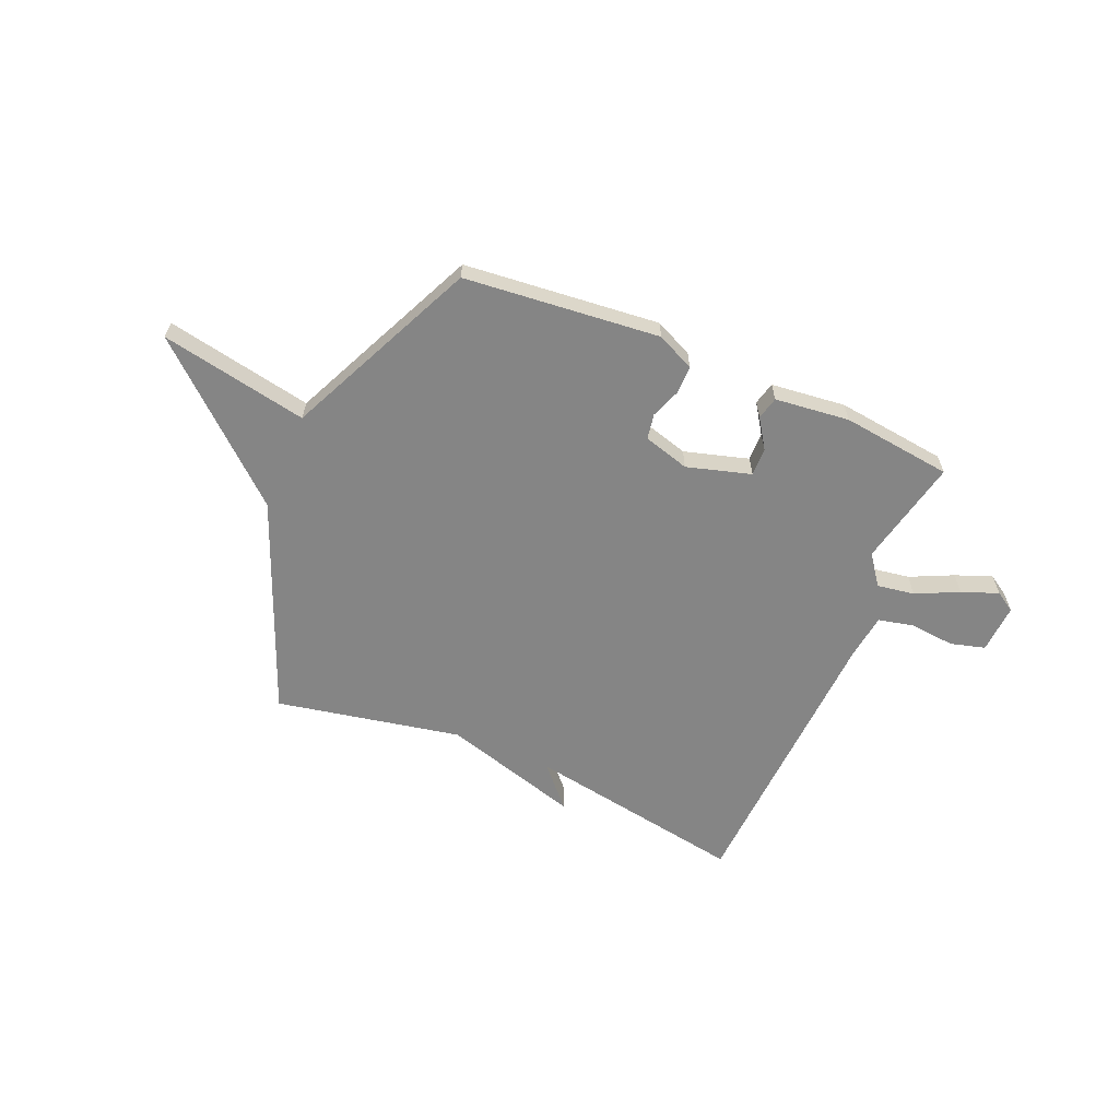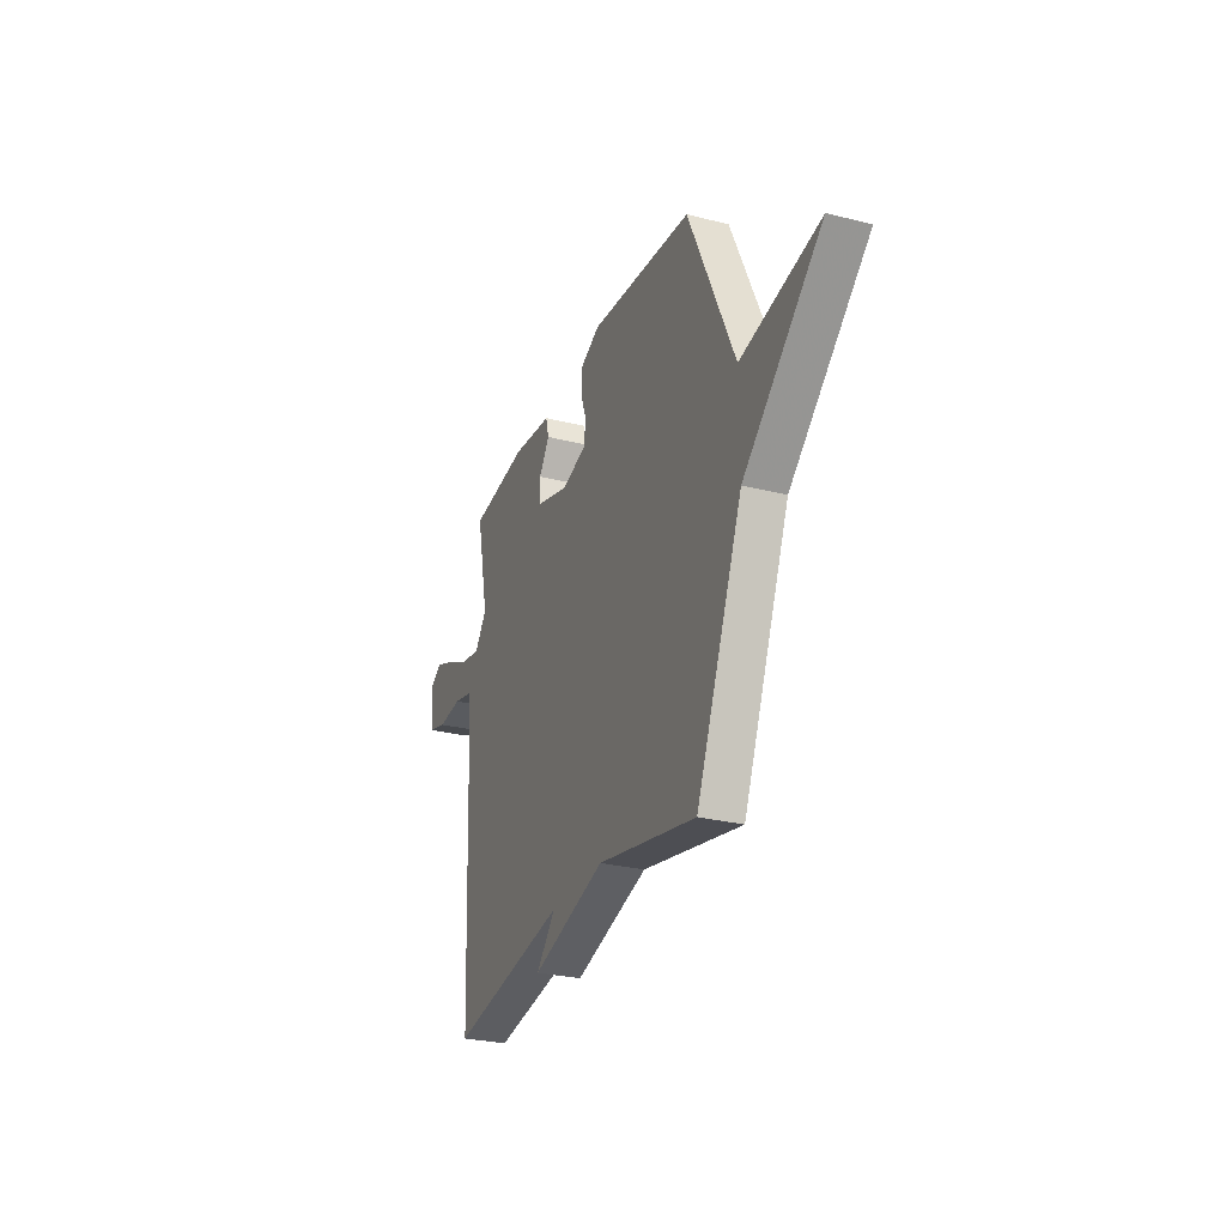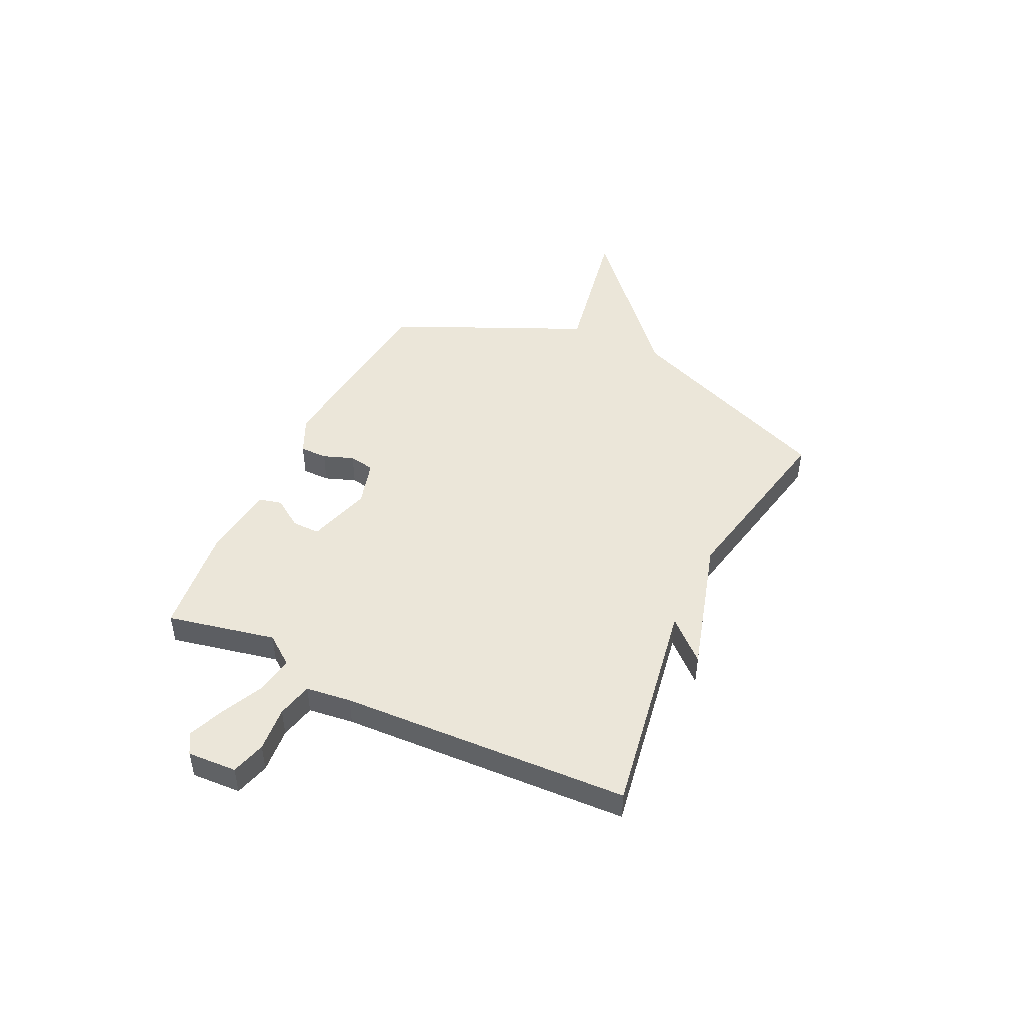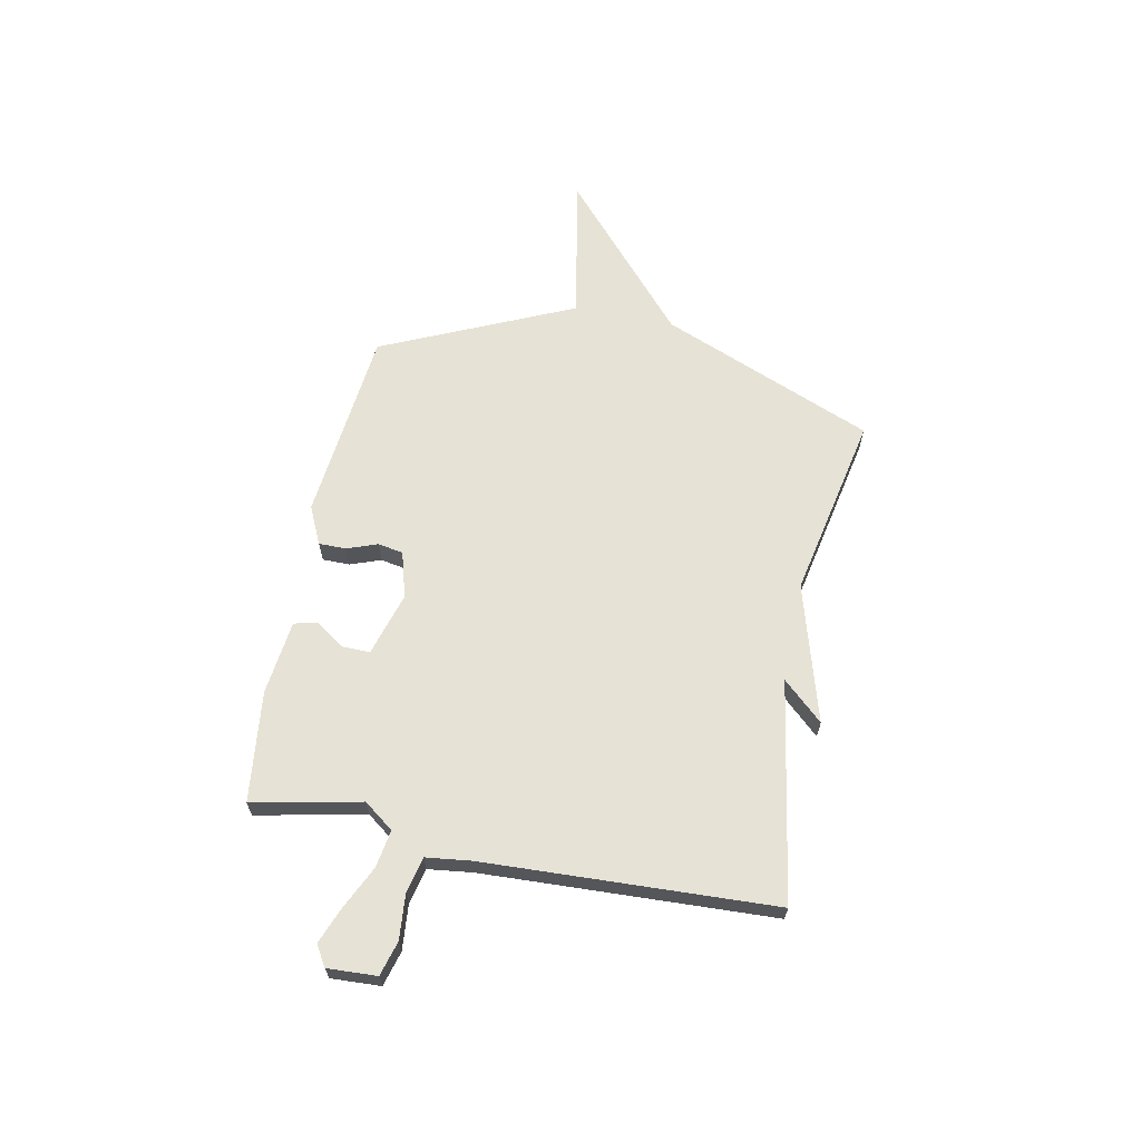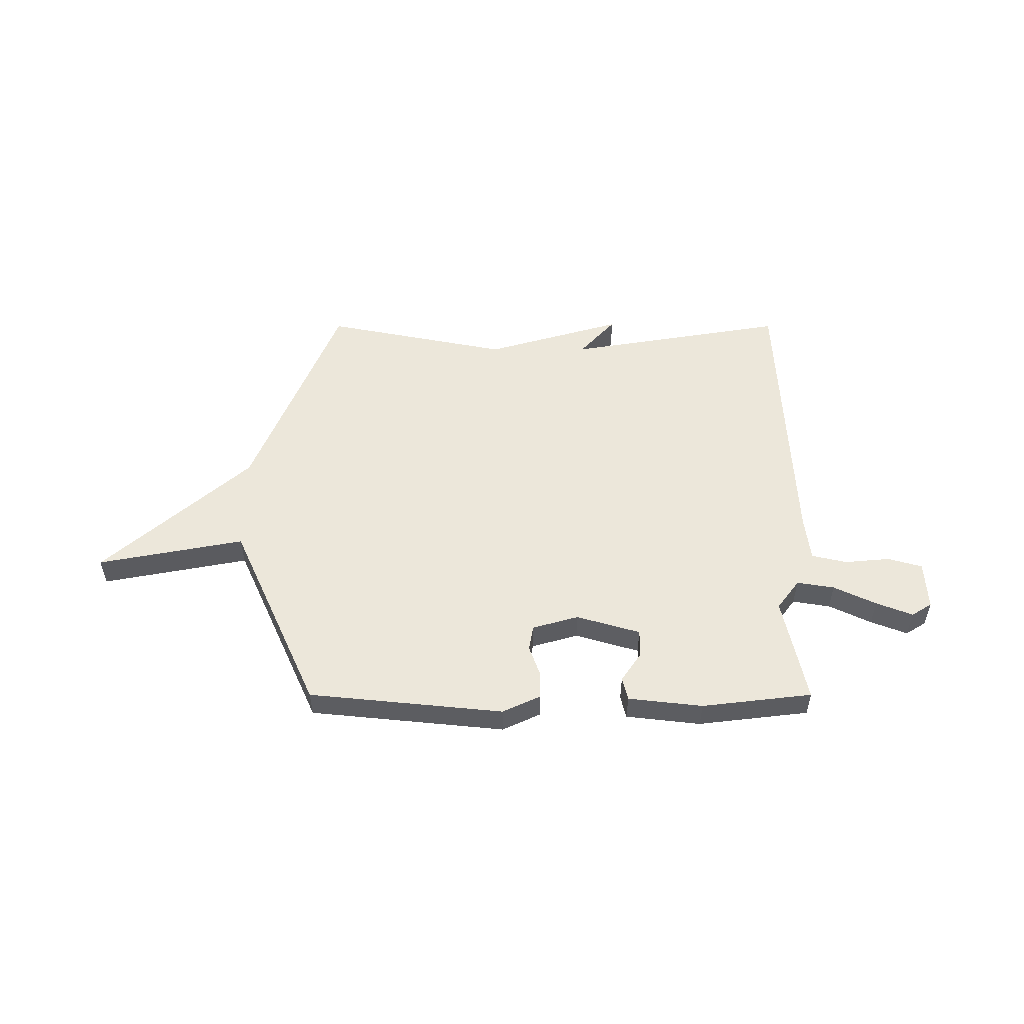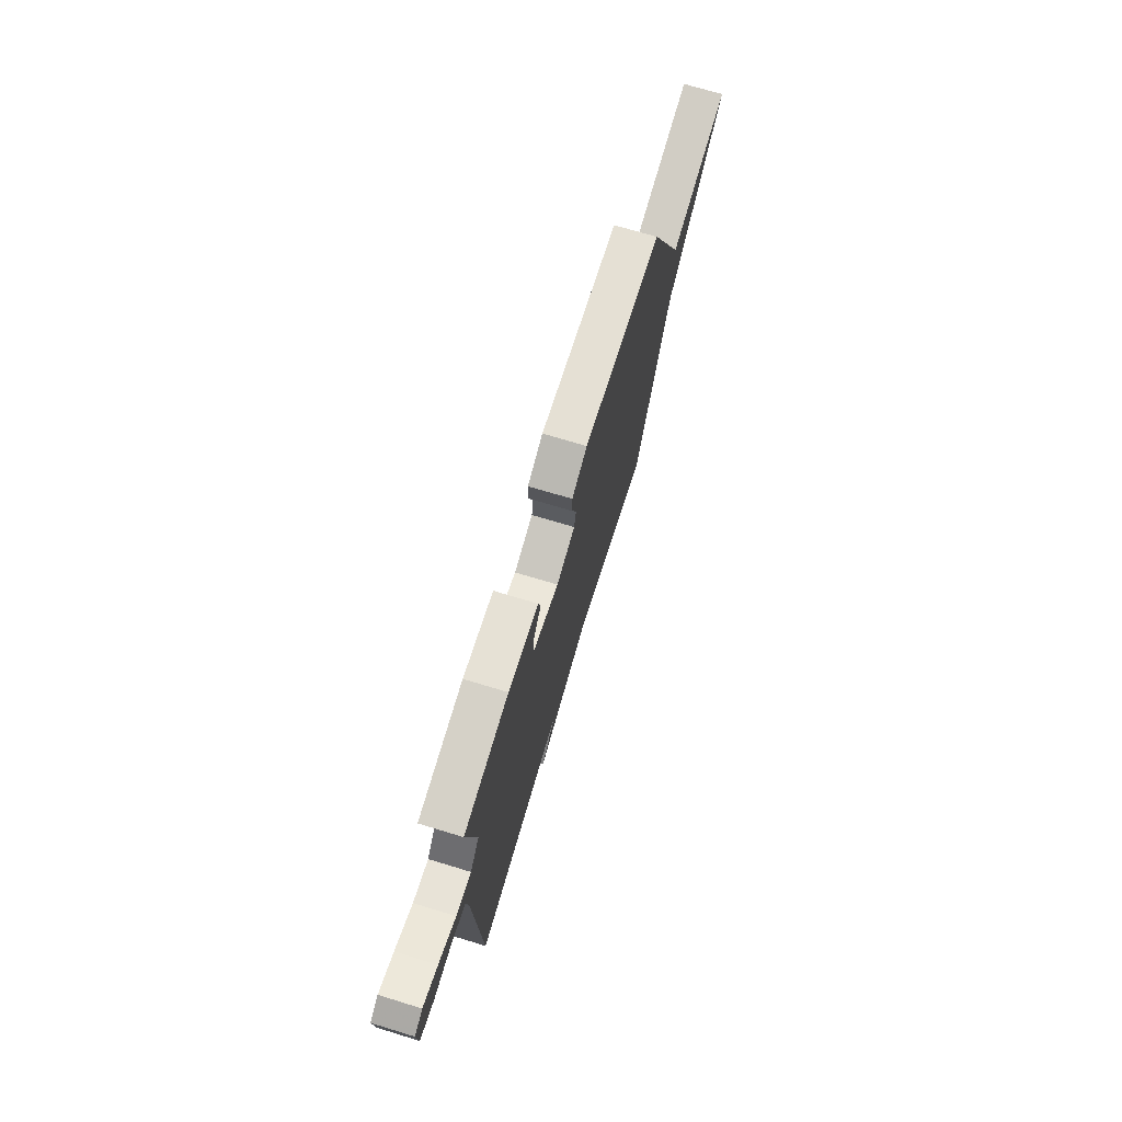
<metadata>
{"format":"obj","ext":"obj","renderer":"f3d","projection":"perspective","resolution":1024,"background":"white","views":[{"elev":-61.8,"azim":-23.2,"up":"+Y"},{"elev":-28.0,"azim":-111.1,"up":"+Z"},{"elev":46.7,"azim":115.6,"up":"+Y"},{"elev":64.0,"azim":101.4,"up":"+Y"},{"elev":52.9,"azim":-0.0,"up":"+Y"},{"elev":71.5,"azim":106.9,"up":"+Z"}]}
</metadata>
<code>
v -0.5 0.07 -0.5
v -0.672 0.07 -0.079
v -0.962 0.07 0.176
v -0.672 0.07 0.121
v -0.5 0.07 0.5
v -0.115 0.07 0.539
v -0.04 0.07 0.504
v -0.04 0.07 0.45
v -0.062 0.07 0.39
v -0.053 0.07 0.34
v 0.038 0.07 0.314
v 0.164 0.07 0.351
v 0.163 0.07 0.406
v 0.124 0.07 0.464
v 0.135 0.07 0.509
v 0.282 0.07 0.526
v 0.5 0.07 0.5
v 0.455 0.07 0.287
v 0.499 0.07 0.228
v 0.573 0.07 0.24
v 0.657 0.07 0.28
v 0.729 0.07 0.308
v 0.769 0.07 0.283
v 0.764 0.07 0.186
v 0.696 0.07 0.167
v 0.607 0.07 0.175
v 0.537 0.07 0.159
v 0.526 0.07 0.07
v 0.5 0.07 -0.5
v 0.065 0.07 -0.427
v 0.137 0.07 -0.506
v -0.135 0.07 -0.427
v -0.5 0 -0.5
v -0.672 0 -0.079
v -0.962 0 0.176
v -0.672 0 0.121
v -0.5 0 0.5
v -0.115 0 0.539
v -0.04 0 0.504
v -0.04 0 0.45
v -0.062 0 0.39
v -0.053 0 0.34
v 0.038 0 0.314
v 0.164 0 0.351
v 0.163 0 0.406
v 0.124 0 0.464
v 0.135 0 0.509
v 0.282 0 0.526
v 0.5 0 0.5
v 0.455 0 0.287
v 0.499 0 0.228
v 0.573 0 0.24
v 0.657 0 0.28
v 0.729 0 0.308
v 0.769 0 0.283
v 0.764 0 0.186
v 0.696 0 0.167
v 0.607 0 0.175
v 0.537 0 0.159
v 0.526 0 0.07
v 0.5 0 -0.5
v 0.065 0 -0.427
v 0.137 0 -0.506
v -0.135 0 -0.427
f 30 31 32
f 28 29 30
f 27 28 30 32
f 24 25 26
f 23 24 26
f 22 23 26
f 21 22 26
f 20 21 26
f 19 20 26 27
f 32 1 2
f 27 32 2
f 19 27 2
f 18 19 2
f 16 17 18
f 15 16 18
f 14 15 18
f 13 14 18
f 7 8 9
f 6 7 9
f 5 6 9
f 4 5 9
f 4 9 10
f 2 3 4
f 2 4 10 11
f 12 13 18
f 2 11 12 18
f 64 63 62
f 62 61 60
f 64 62 60 59
f 58 57 56
f 58 56 55
f 58 55 54
f 58 54 53
f 58 53 52
f 59 58 52 51
f 34 33 64
f 34 64 59
f 34 59 51
f 34 51 50
f 50 49 48
f 50 48 47
f 50 47 46
f 50 46 45
f 41 40 39
f 41 39 38
f 41 38 37
f 41 37 36
f 42 41 36
f 36 35 34
f 43 42 36 34
f 50 45 44
f 50 44 43 34
f 1 33 34 2
f 2 34 35 3
f 3 35 36 4
f 4 36 37 5
f 5 37 38 6
f 6 38 39 7
f 7 39 40 8
f 8 40 41 9
f 9 41 42 10
f 10 42 43 11
f 11 43 44 12
f 12 44 45 13
f 13 45 46 14
f 14 46 47 15
f 15 47 48 16
f 16 48 49 17
f 17 49 50 18
f 18 50 51 19
f 19 51 52 20
f 20 52 53 21
f 21 53 54 22
f 22 54 55 23
f 23 55 56 24
f 24 56 57 25
f 25 57 58 26
f 26 58 59 27
f 27 59 60 28
f 28 60 61 29
f 29 61 62 30
f 30 62 63 31
f 31 63 64 32
f 32 64 33 1

</code>
